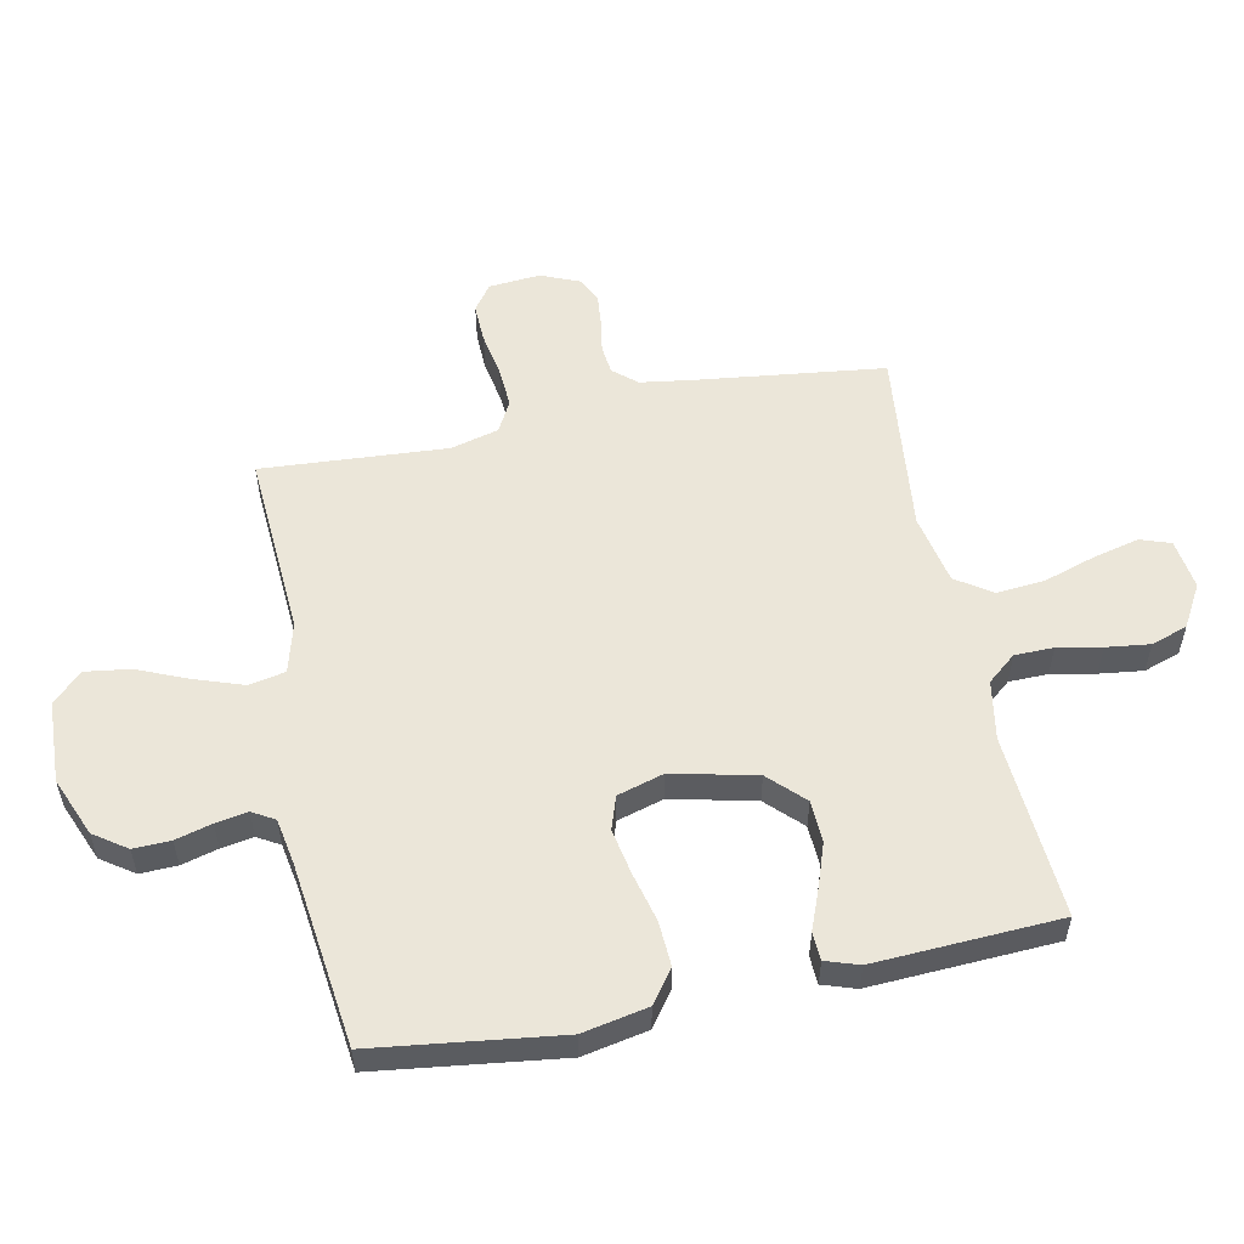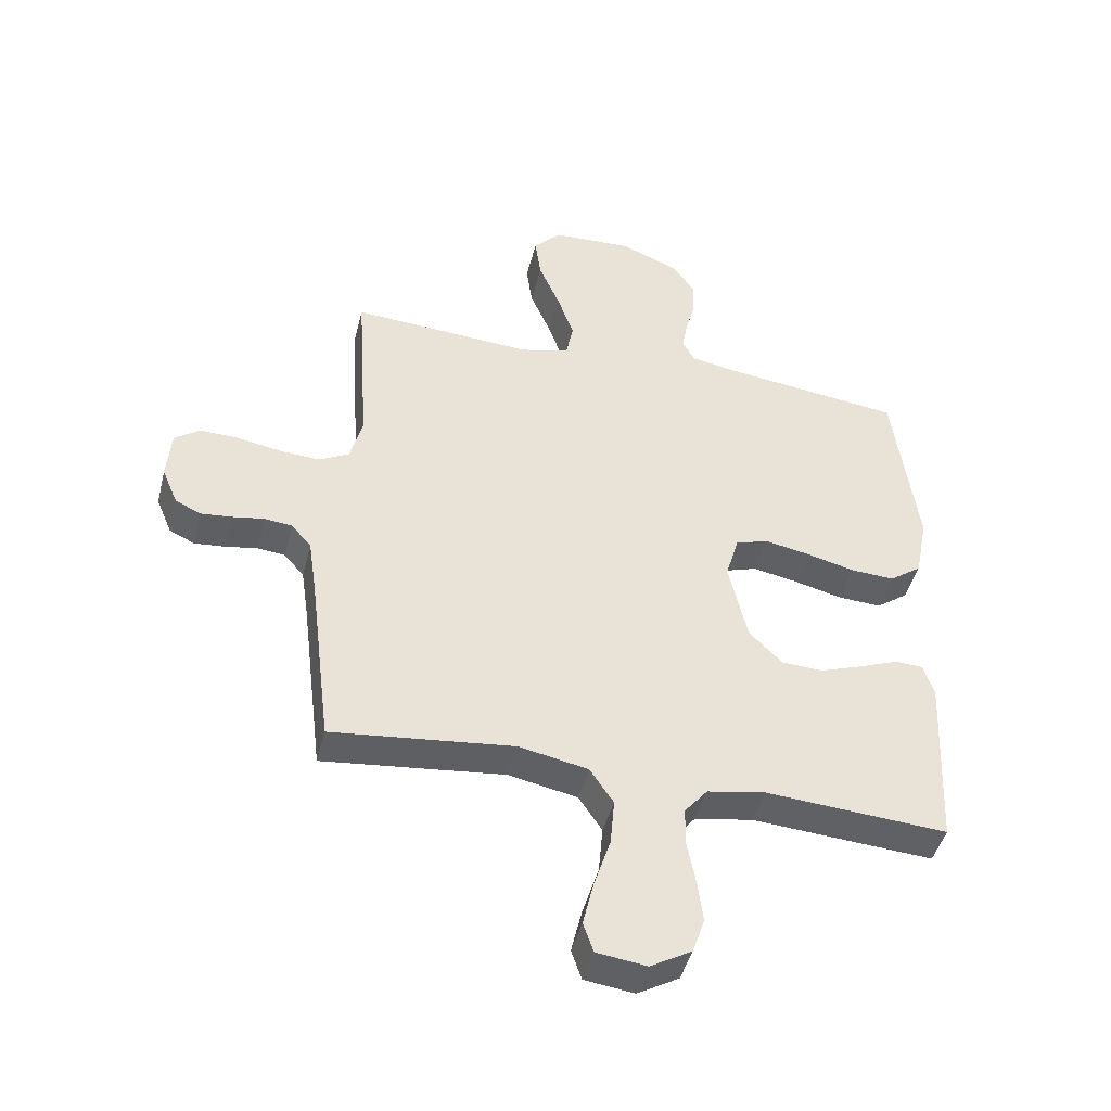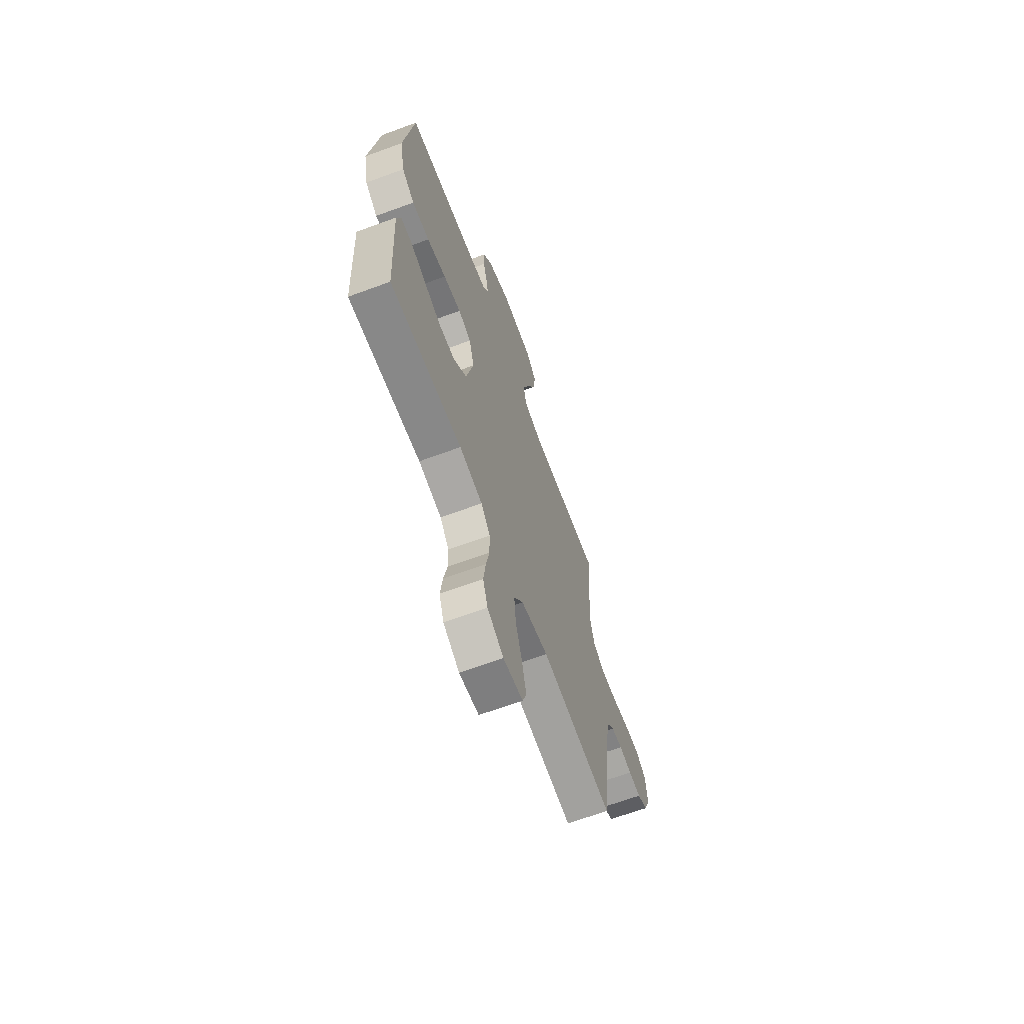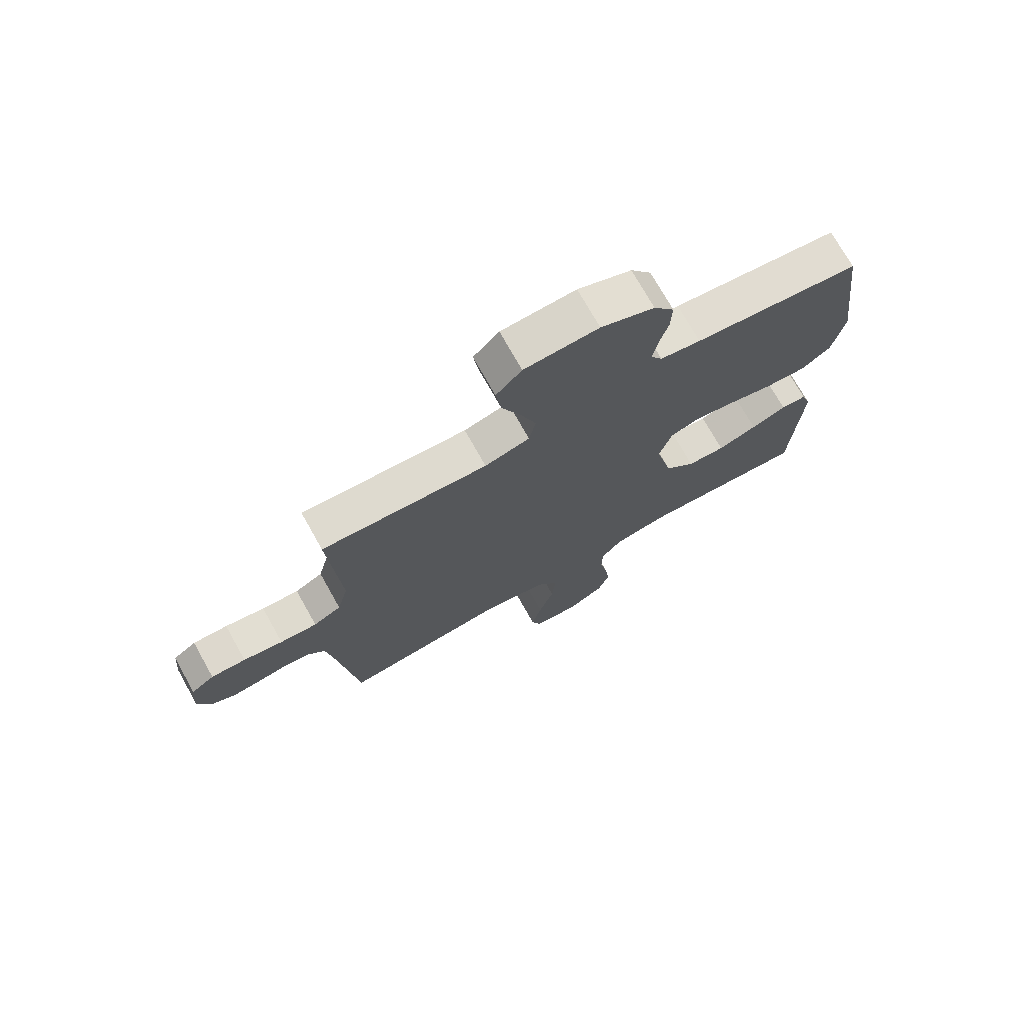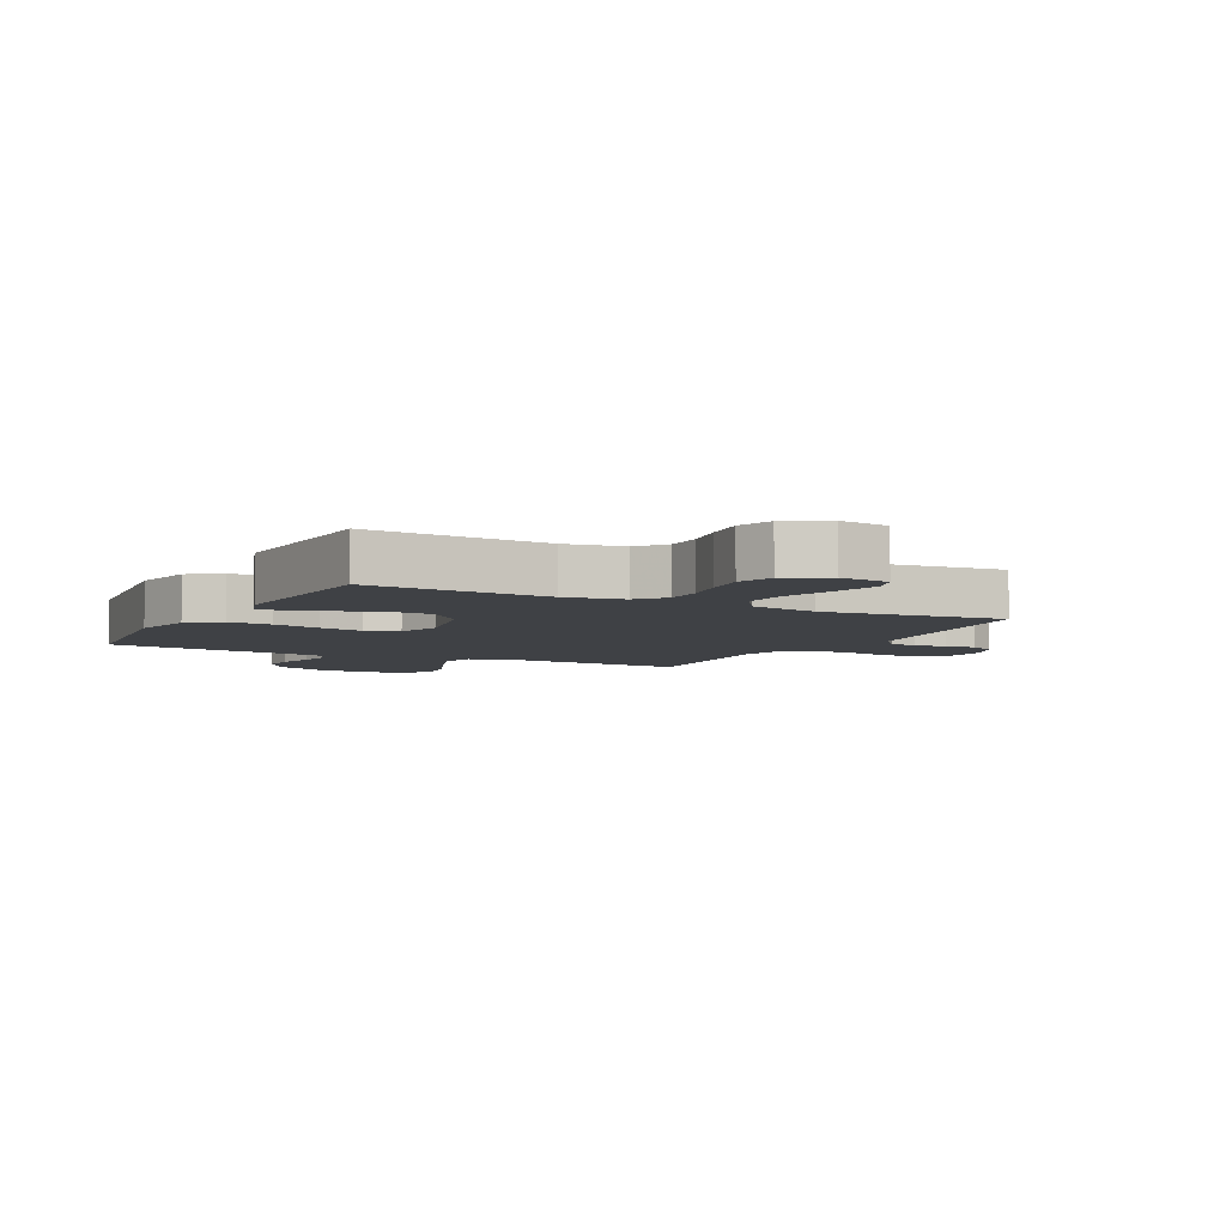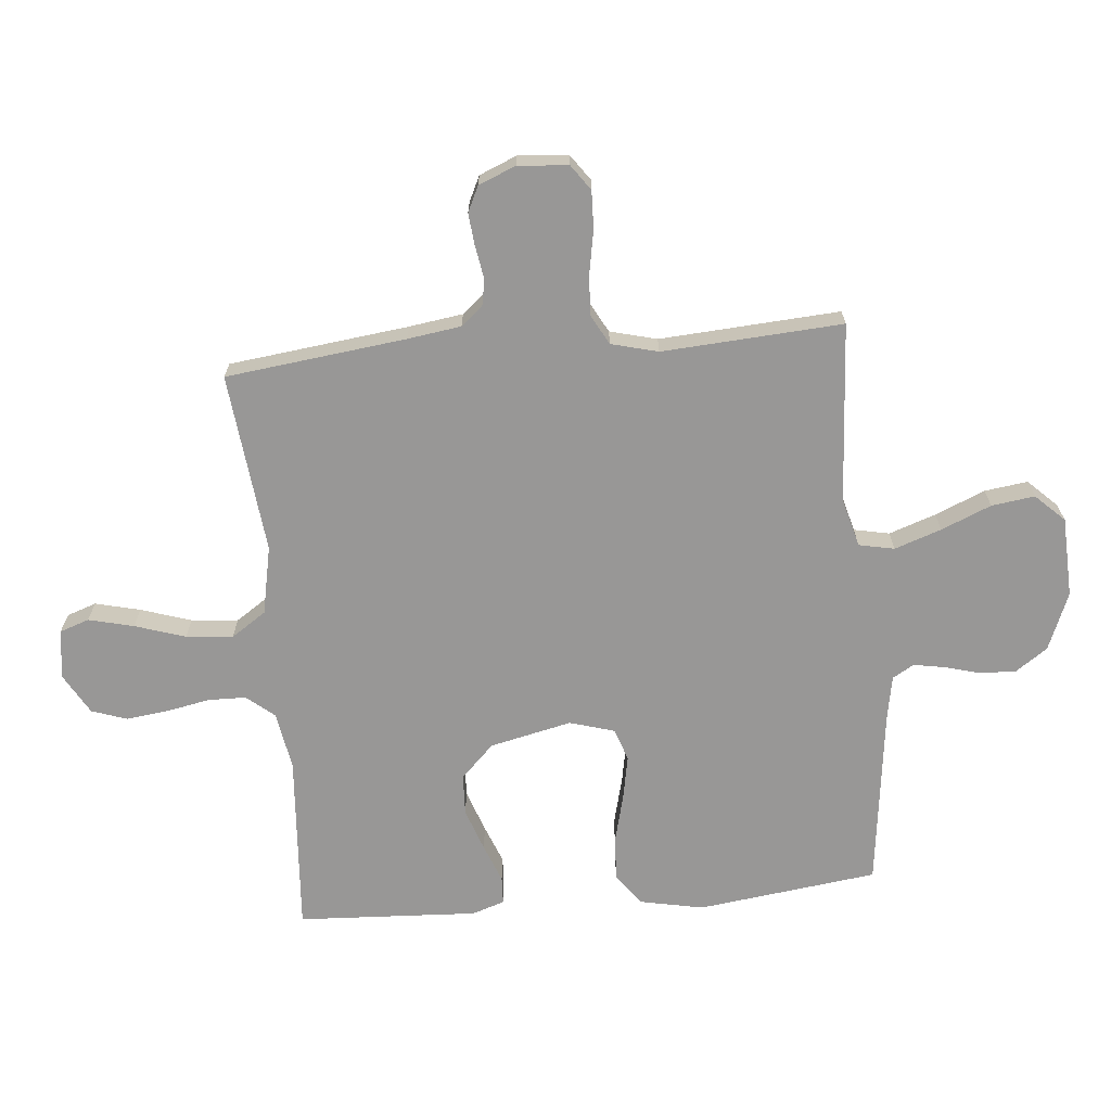
<metadata>
{"format":"obj","ext":"obj","renderer":"f3d","projection":"perspective","resolution":1024,"background":"white","views":[{"elev":55.2,"azim":78.4,"up":"+Y"},{"elev":-45.1,"azim":-14.0,"up":"+Z"},{"elev":-66.4,"azim":110.3,"up":"+Z"},{"elev":73.4,"azim":-29.3,"up":"+Z"},{"elev":-5.5,"azim":152.5,"up":"+Y"},{"elev":-68.3,"azim":-84.9,"up":"+Y"}]}
</metadata>
<code>
v 0.5 0.07 0.5
v 0.539 0.07 0.2
v 0.518 0.07 0.094
v 0.465 0.07 0.055
v 0.392 0.07 0.059
v 0.312 0.07 0.079
v 0.238 0.07 0.093
v 0.184 0.07 0.075
v 0.162 0.07 0
v 0.193 0.07 -0.136
v 0.248 0.07 -0.191
v 0.316 0.07 -0.194
v 0.387 0.07 -0.169
v 0.451 0.07 -0.144
v 0.497 0.07 -0.146
v 0.515 0.07 -0.2
v 0.5 0.07 -0.5
v 0.2 0.07 -0.479
v 0.104 0.07 -0.496
v 0.066 0.07 -0.542
v 0.065 0.07 -0.605
v 0.079 0.07 -0.676
v 0.088 0.07 -0.747
v 0.068 0.07 -0.806
v 0 0.07 -0.845
v -0.082 0.07 -0.834
v -0.099 0.07 -0.785
v -0.081 0.07 -0.71
v -0.054 0.07 -0.626
v -0.047 0.07 -0.548
v -0.086 0.07 -0.49
v -0.2 0.07 -0.467
v -0.5 0.07 -0.5
v -0.537 0.07 -0.2
v -0.55 0.07 -0.111
v -0.583 0.07 -0.073
v -0.629 0.07 -0.068
v -0.682 0.07 -0.077
v -0.733 0.07 -0.082
v -0.775 0.07 -0.062
v -0.801 0.07 0
v -0.794 0.07 0.084
v -0.752 0.07 0.114
v -0.689 0.07 0.112
v -0.617 0.07 0.099
v -0.55 0.07 0.095
v -0.5 0.07 0.122
v -0.48 0.07 0.2
v -0.5 0.07 0.5
v -0.2 0.07 0.481
v -0.119 0.07 0.503
v -0.107 0.07 0.562
v -0.134 0.07 0.64
v -0.169 0.07 0.723
v -0.179 0.07 0.795
v -0.133 0.07 0.843
v 0 0.07 0.849
v 0.096 0.07 0.81
v 0.133 0.07 0.757
v 0.131 0.07 0.697
v 0.115 0.07 0.638
v 0.106 0.07 0.586
v 0.127 0.07 0.55
v 0.2 0.07 0.537
v 0.5 0 0.5
v 0.539 0 0.2
v 0.518 0 0.094
v 0.465 0 0.055
v 0.392 0 0.059
v 0.312 0 0.079
v 0.238 0 0.093
v 0.184 0 0.075
v 0.162 0 0
v 0.193 0 -0.136
v 0.248 0 -0.191
v 0.316 0 -0.194
v 0.387 0 -0.169
v 0.451 0 -0.144
v 0.497 0 -0.146
v 0.515 0 -0.2
v 0.5 0 -0.5
v 0.2 0 -0.479
v 0.104 0 -0.496
v 0.066 0 -0.542
v 0.065 0 -0.605
v 0.079 0 -0.676
v 0.088 0 -0.747
v 0.068 0 -0.806
v 0 0 -0.845
v -0.082 0 -0.834
v -0.099 0 -0.785
v -0.081 0 -0.71
v -0.054 0 -0.626
v -0.047 0 -0.548
v -0.086 0 -0.49
v -0.2 0 -0.467
v -0.5 0 -0.5
v -0.537 0 -0.2
v -0.55 0 -0.111
v -0.583 0 -0.073
v -0.629 0 -0.068
v -0.682 0 -0.077
v -0.733 0 -0.082
v -0.775 0 -0.062
v -0.801 0 0
v -0.794 0 0.084
v -0.752 0 0.114
v -0.689 0 0.112
v -0.617 0 0.099
v -0.55 0 0.095
v -0.5 0 0.122
v -0.48 0 0.2
v -0.5 0 0.5
v -0.2 0 0.481
v -0.119 0 0.503
v -0.107 0 0.562
v -0.134 0 0.64
v -0.169 0 0.723
v -0.179 0 0.795
v -0.133 0 0.843
v 0 0 0.849
v 0.096 0 0.81
v 0.133 0 0.757
v 0.131 0 0.697
v 0.115 0 0.638
v 0.106 0 0.586
v 0.127 0 0.55
v 0.2 0 0.537
f 59 60 61
f 58 59 61
f 57 58 61
f 56 57 61
f 55 56 61
f 54 55 61
f 53 54 61
f 52 53 61 62
f 51 52 62 63
f 48 49 50
f 51 63 64
f 50 51 64
f 48 50 64
f 47 48 64
f 43 44 45
f 42 43 45
f 41 42 45
f 40 41 45
f 39 40 45
f 38 39 45
f 37 38 45
f 36 37 45 46
f 35 36 46 47
f 32 33 34
f 35 47 64
f 34 35 64
f 32 34 64
f 31 32 64
f 27 28 29
f 26 27 29
f 25 26 29
f 24 25 29
f 23 24 29
f 22 23 29
f 21 22 29
f 20 21 29 30
f 30 31 64
f 20 30 64
f 19 20 64
f 16 17 18
f 15 16 18
f 14 15 18
f 13 14 18
f 12 13 18 19
f 4 5 6
f 3 4 6
f 2 3 6
f 1 2 6
f 64 1 6
f 64 6 7
f 11 12 19
f 10 11 19
f 9 10 19
f 9 19 64
f 8 9 64
f 7 8 64
f 125 124 123
f 125 123 122
f 125 122 121
f 125 121 120
f 125 120 119
f 125 119 118
f 125 118 117
f 126 125 117 116
f 127 126 116 115
f 114 113 112
f 128 127 115
f 128 115 114
f 128 114 112
f 128 112 111
f 109 108 107
f 109 107 106
f 109 106 105
f 109 105 104
f 109 104 103
f 109 103 102
f 109 102 101
f 110 109 101 100
f 111 110 100 99
f 98 97 96
f 128 111 99
f 128 99 98
f 128 98 96
f 128 96 95
f 93 92 91
f 93 91 90
f 93 90 89
f 93 89 88
f 93 88 87
f 93 87 86
f 93 86 85
f 94 93 85 84
f 128 95 94
f 128 94 84
f 128 84 83
f 82 81 80
f 82 80 79
f 82 79 78
f 82 78 77
f 83 82 77 76
f 70 69 68
f 70 68 67
f 70 67 66
f 70 66 65
f 70 65 128
f 71 70 128
f 83 76 75
f 83 75 74
f 83 74 73
f 128 83 73
f 128 73 72
f 128 72 71
f 1 65 66 2
f 2 66 67 3
f 3 67 68 4
f 4 68 69 5
f 5 69 70 6
f 6 70 71 7
f 7 71 72 8
f 8 72 73 9
f 9 73 74 10
f 10 74 75 11
f 11 75 76 12
f 12 76 77 13
f 13 77 78 14
f 14 78 79 15
f 15 79 80 16
f 16 80 81 17
f 17 81 82 18
f 18 82 83 19
f 19 83 84 20
f 20 84 85 21
f 21 85 86 22
f 22 86 87 23
f 23 87 88 24
f 24 88 89 25
f 25 89 90 26
f 26 90 91 27
f 27 91 92 28
f 28 92 93 29
f 29 93 94 30
f 30 94 95 31
f 31 95 96 32
f 32 96 97 33
f 33 97 98 34
f 34 98 99 35
f 35 99 100 36
f 36 100 101 37
f 37 101 102 38
f 38 102 103 39
f 39 103 104 40
f 40 104 105 41
f 41 105 106 42
f 42 106 107 43
f 43 107 108 44
f 44 108 109 45
f 45 109 110 46
f 46 110 111 47
f 47 111 112 48
f 48 112 113 49
f 49 113 114 50
f 50 114 115 51
f 51 115 116 52
f 52 116 117 53
f 53 117 118 54
f 54 118 119 55
f 55 119 120 56
f 56 120 121 57
f 57 121 122 58
f 58 122 123 59
f 59 123 124 60
f 60 124 125 61
f 61 125 126 62
f 62 126 127 63
f 63 127 128 64
f 64 128 65 1

</code>
